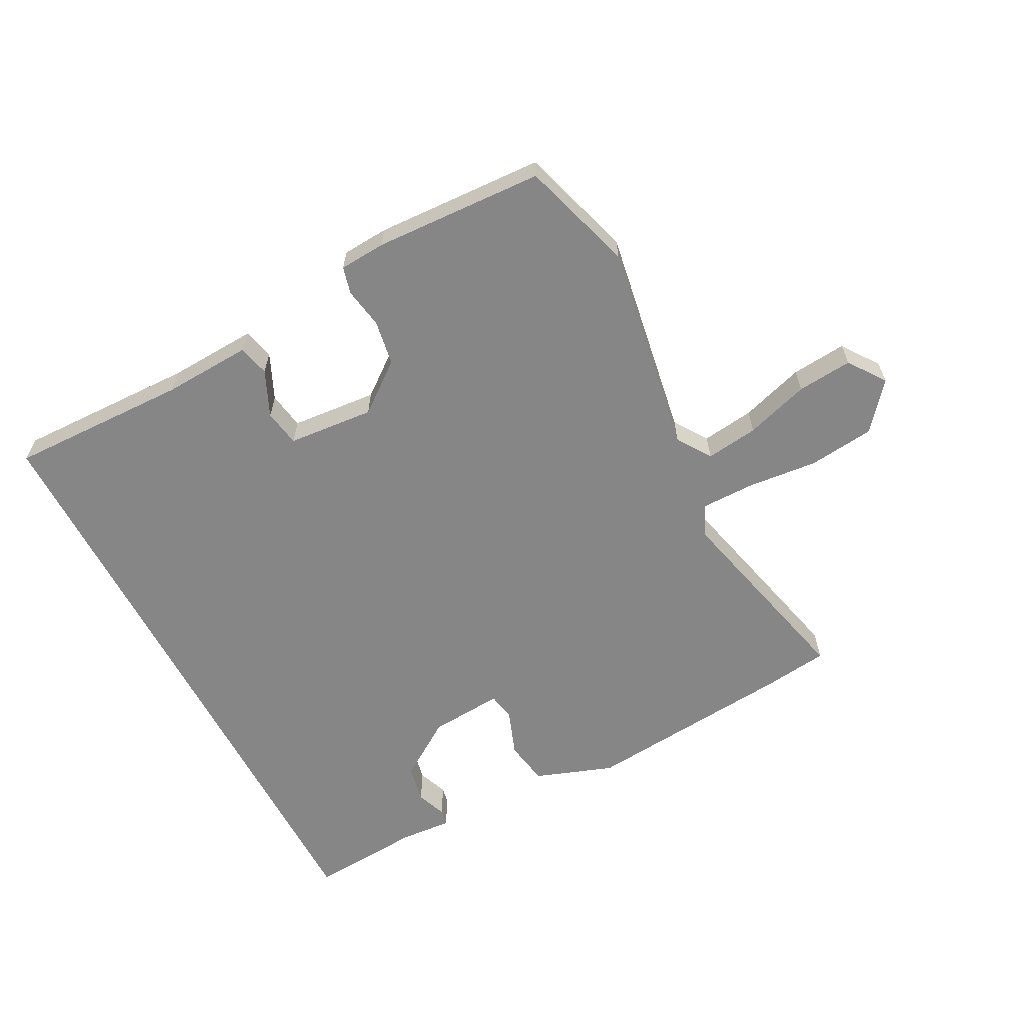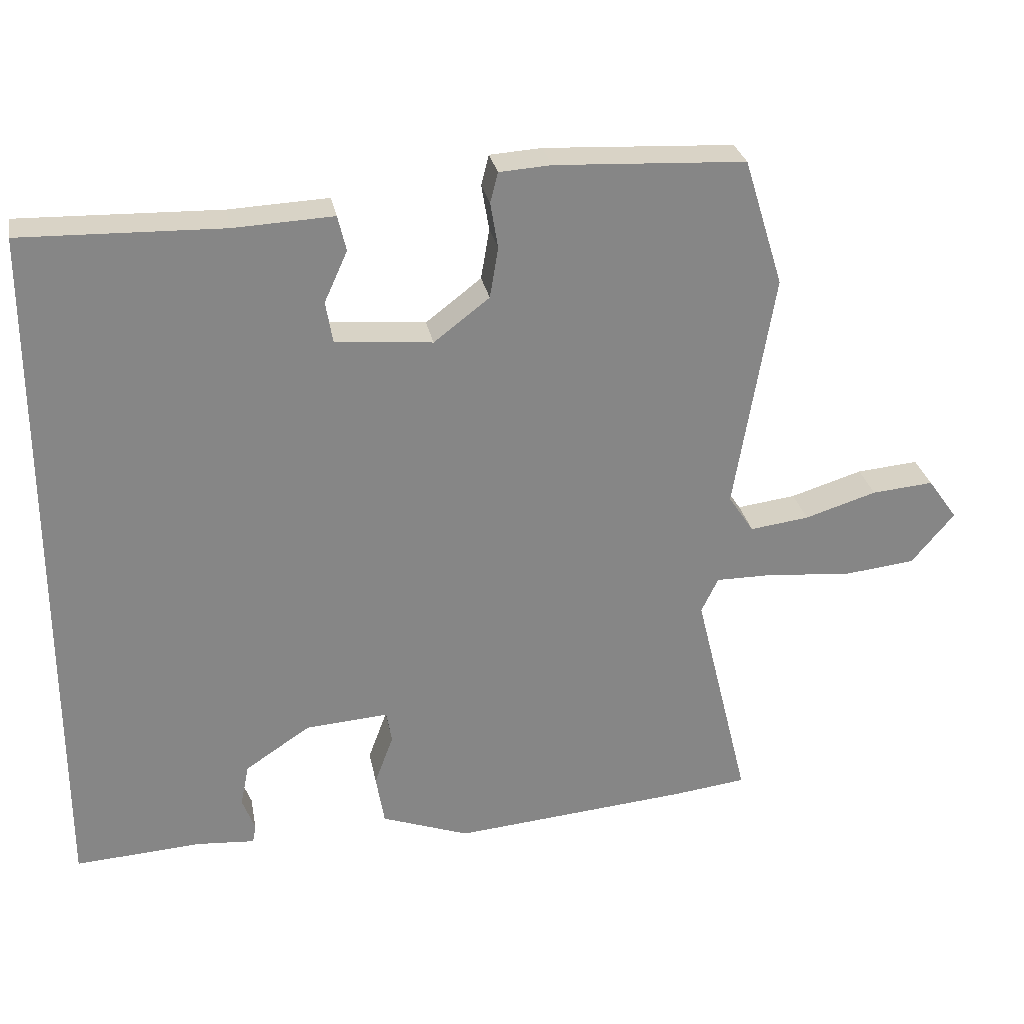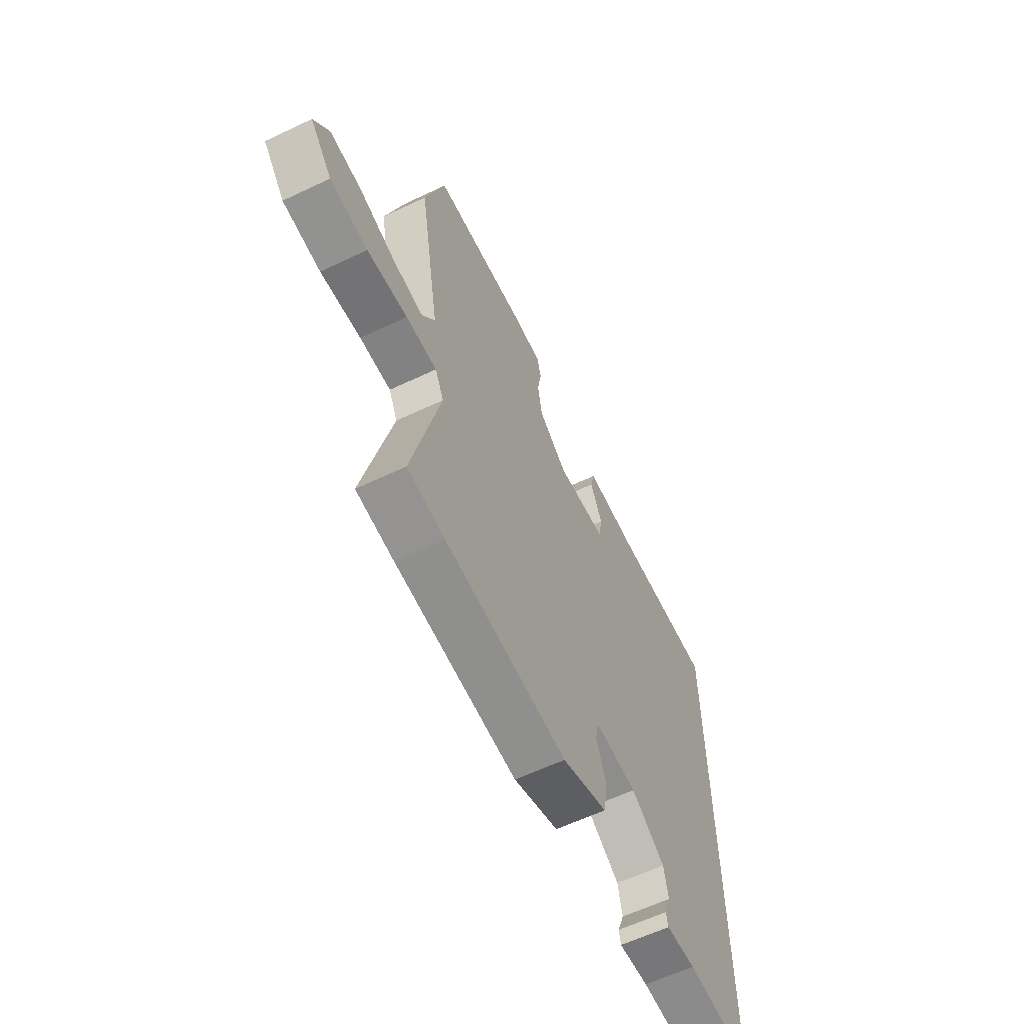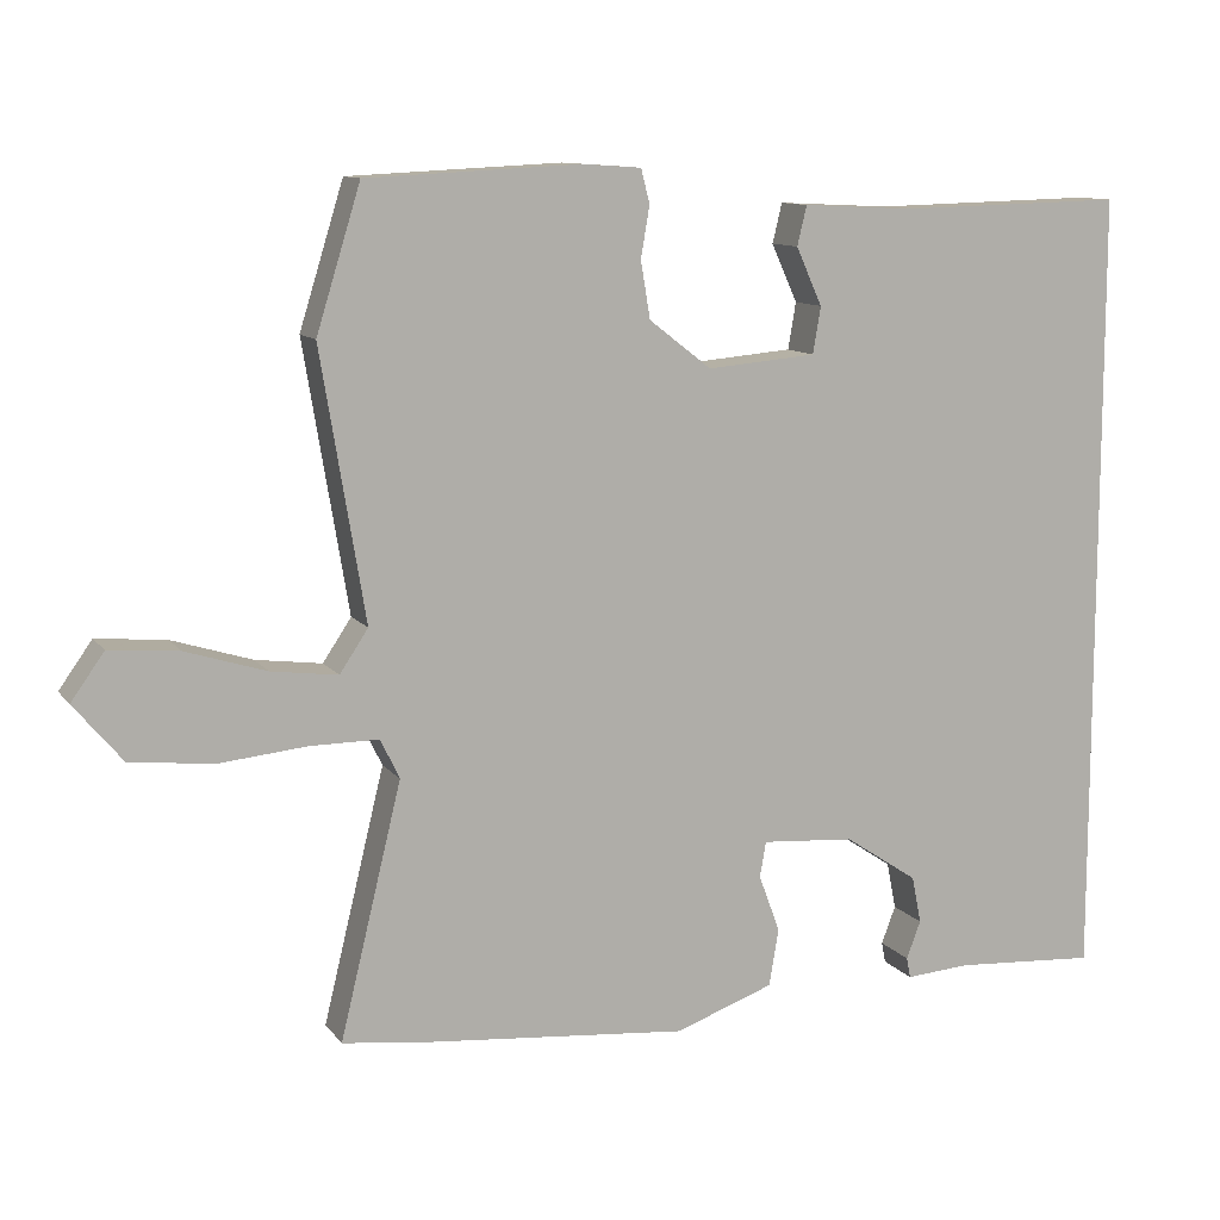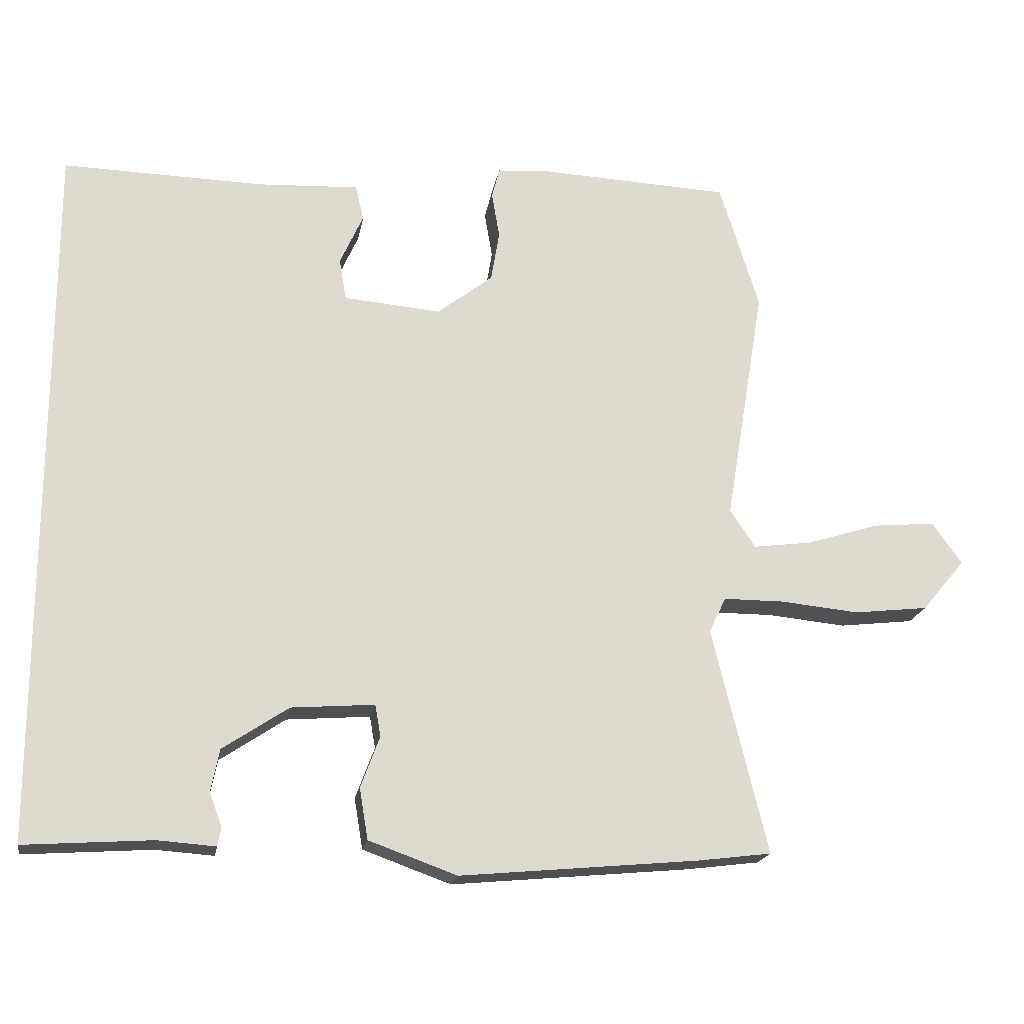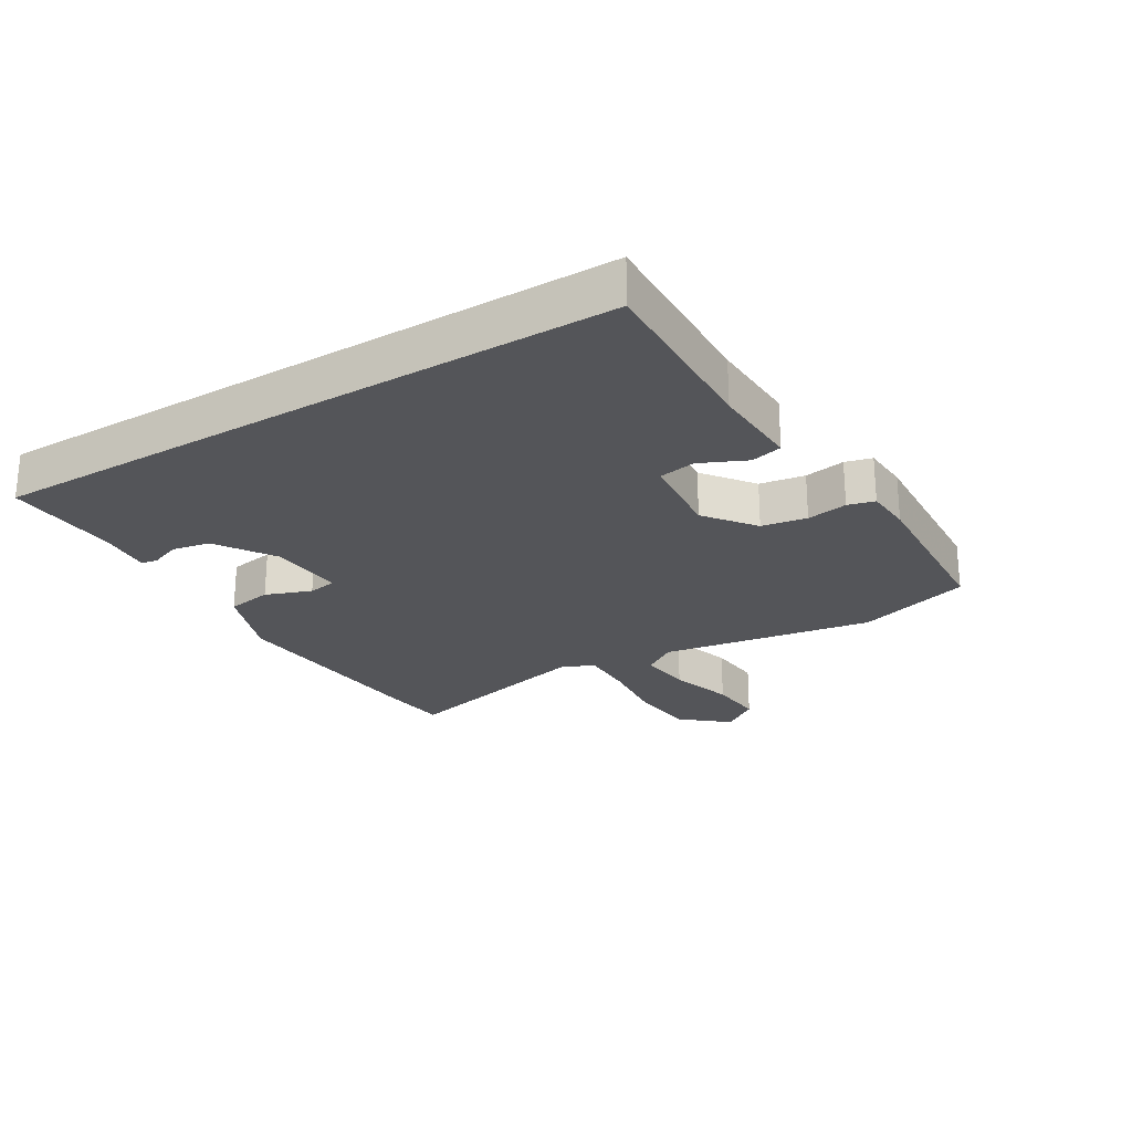
<metadata>
{"format":"obj","ext":"obj","renderer":"f3d","projection":"perspective","resolution":1024,"background":"white","views":[{"elev":-62.1,"azim":27.7,"up":"+Y"},{"elev":28.3,"azim":-10.6,"up":"+Z"},{"elev":-60.8,"azim":115.9,"up":"+Z"},{"elev":10.9,"azim":158.0,"up":"+Z"},{"elev":-19.0,"azim":-9.5,"up":"+Z"},{"elev":-24.8,"azim":-59.0,"up":"+Y"}]}
</metadata>
<code>
v 0.491 0.07 0.53
v 0.547 0.07 0.349
v 0.491 0.07 0.01
v 0.527 0.07 -0.044
v 0.611 0.07 -0.033
v 0.713 0.07 -0.001
v 0.801 0.07 0.007
v 0.843 0.07 -0.052
v 0.782 0.07 -0.125
v 0.677 0.07 -0.137
v 0.565 0.07 -0.126
v 0.479 0.07 -0.126
v 0.455 0.07 -0.176
v 0.533 0.07 -0.496
v 0.429 0.07 -0.509
v 0.091 0.07 -0.54
v -0.034 0.07 -0.495
v -0.046 0.07 -0.423
v -0.019 0.07 -0.35
v -0.027 0.07 -0.305
v -0.145 0.07 -0.314
v -0.238 0.07 -0.376
v -0.25 0.07 -0.436
v -0.232 0.07 -0.484
v -0.237 0.07 -0.51
v -0.319 0.07 -0.504
v -0.5 0.07 -0.516
v -0.5 0.07 0.491
v -0.214 0.07 0.484
v -0.072 0.07 0.491
v -0.06 0.07 0.441
v -0.093 0.07 0.368
v -0.083 0.07 0.309
v 0.055 0.07 0.297
v 0.134 0.07 0.358
v 0.146 0.07 0.43
v 0.135 0.07 0.495
v 0.146 0.07 0.538
v 0.22 0.07 0.543
v 0.491 0 0.53
v 0.547 0 0.349
v 0.491 0 0.01
v 0.527 0 -0.044
v 0.611 0 -0.033
v 0.713 0 -0.001
v 0.801 0 0.007
v 0.843 0 -0.052
v 0.782 0 -0.125
v 0.677 0 -0.137
v 0.565 0 -0.126
v 0.479 0 -0.126
v 0.455 0 -0.176
v 0.533 0 -0.496
v 0.429 0 -0.509
v 0.091 0 -0.54
v -0.034 0 -0.495
v -0.046 0 -0.423
v -0.019 0 -0.35
v -0.027 0 -0.305
v -0.145 0 -0.314
v -0.238 0 -0.376
v -0.25 0 -0.436
v -0.232 0 -0.484
v -0.237 0 -0.51
v -0.319 0 -0.504
v -0.5 0 -0.516
v -0.5 0 0.491
v -0.214 0 0.484
v -0.072 0 0.491
v -0.06 0 0.441
v -0.093 0 0.368
v -0.083 0 0.309
v 0.055 0 0.297
v 0.134 0 0.358
v 0.146 0 0.43
v 0.135 0 0.495
v 0.146 0 0.538
v 0.22 0 0.543
f 36 37 38 39
f 35 36 39 1
f 34 35 1 2
f 29 30 31 32
f 29 32 33
f 26 27 28 29
f 26 29 33
f 23 24 25 26
f 22 23 26
f 22 26 33 34
f 16 17 18 19
f 16 19 20
f 13 14 15 16
f 12 13 16 20
f 8 9 10 11
f 8 11 12
f 5 6 7 8
f 4 5 8 12
f 3 4 12 20
f 21 22 34 2
f 2 3 20 21
f 78 77 76 75
f 40 78 75 74
f 41 40 74 73
f 71 70 69 68
f 72 71 68
f 68 67 66 65
f 72 68 65
f 65 64 63 62
f 65 62 61
f 73 72 65 61
f 58 57 56 55
f 59 58 55
f 55 54 53 52
f 59 55 52 51
f 50 49 48 47
f 51 50 47
f 47 46 45 44
f 51 47 44 43
f 59 51 43 42
f 41 73 61 60
f 60 59 42 41
f 1 40 41 2
f 2 41 42 3
f 3 42 43 4
f 4 43 44 5
f 5 44 45 6
f 6 45 46 7
f 7 46 47 8
f 8 47 48 9
f 9 48 49 10
f 10 49 50 11
f 11 50 51 12
f 12 51 52 13
f 13 52 53 14
f 14 53 54 15
f 15 54 55 16
f 16 55 56 17
f 17 56 57 18
f 18 57 58 19
f 19 58 59 20
f 20 59 60 21
f 21 60 61 22
f 22 61 62 23
f 23 62 63 24
f 24 63 64 25
f 25 64 65 26
f 26 65 66 27
f 27 66 67 28
f 28 67 68 29
f 29 68 69 30
f 30 69 70 31
f 31 70 71 32
f 32 71 72 33
f 33 72 73 34
f 34 73 74 35
f 35 74 75 36
f 36 75 76 37
f 37 76 77 38
f 38 77 78 39
f 39 78 40 1

</code>
